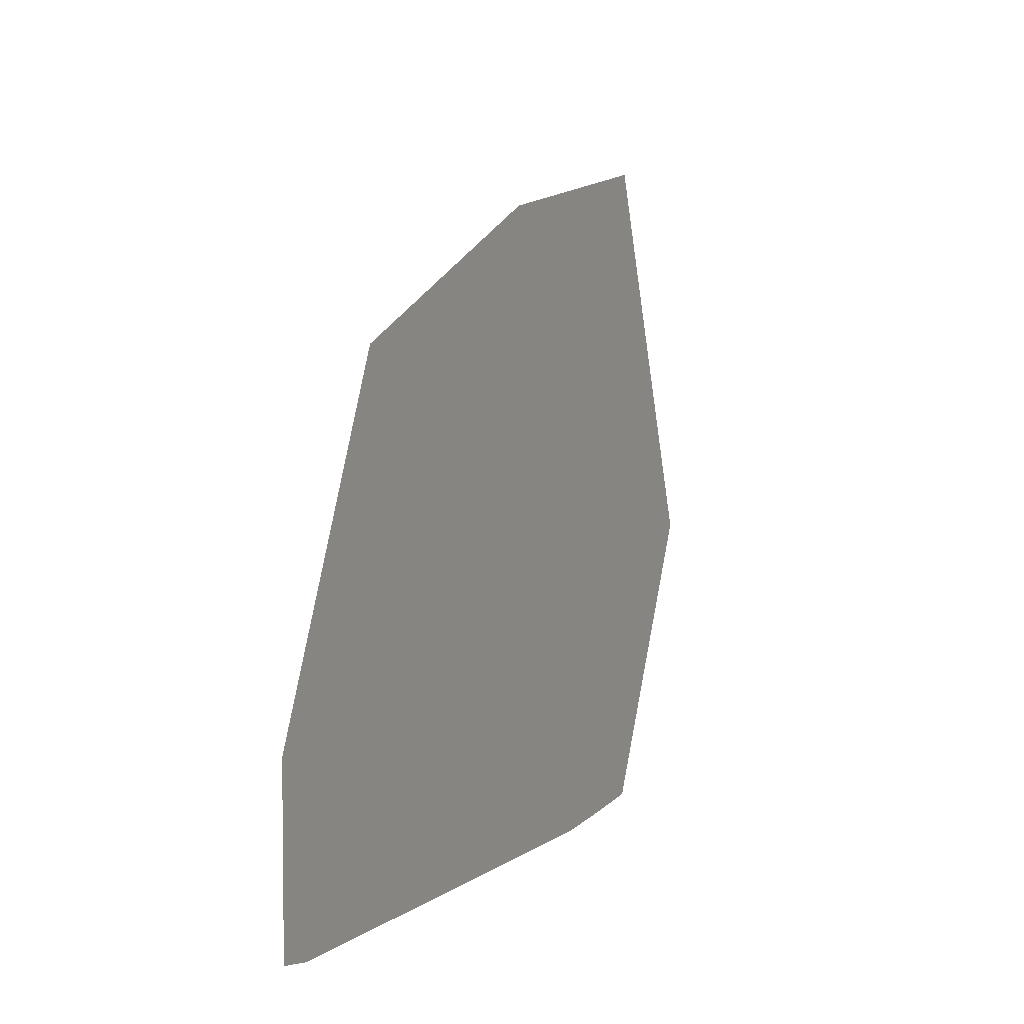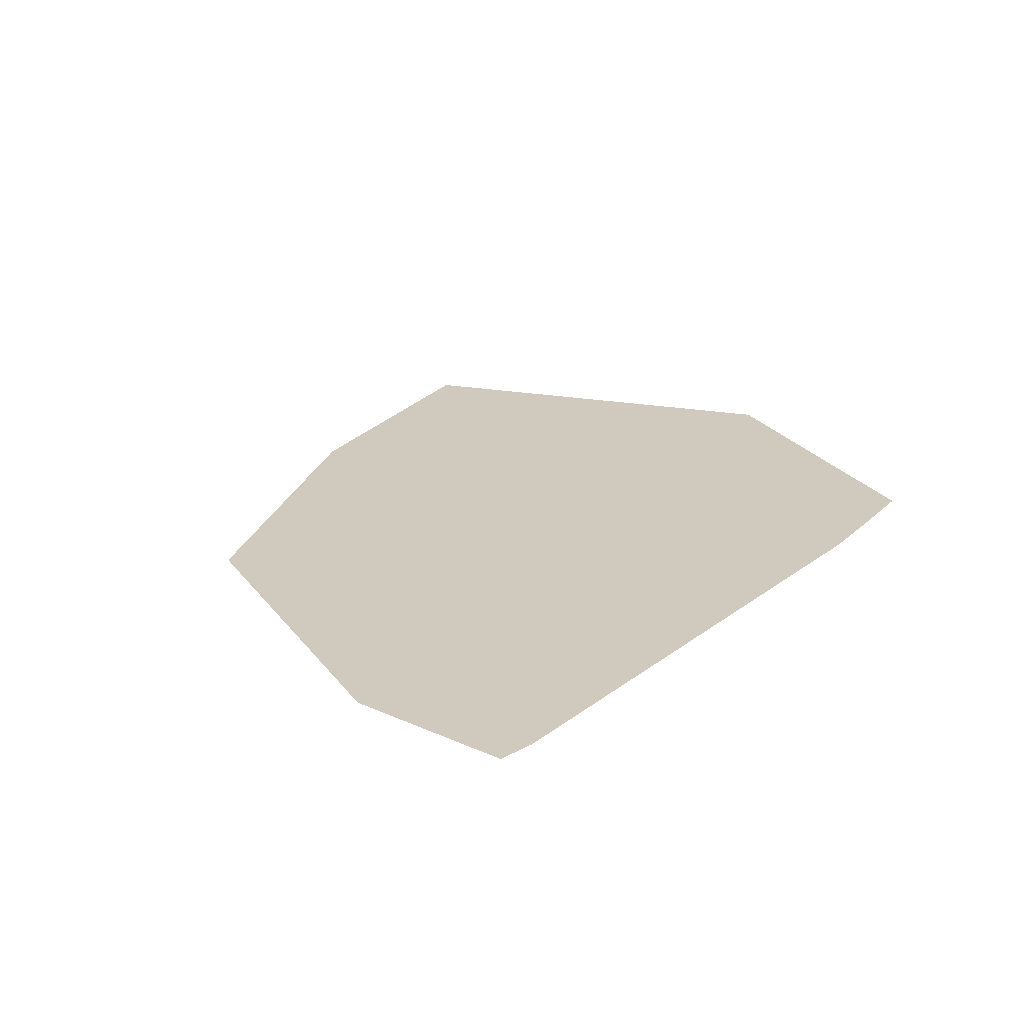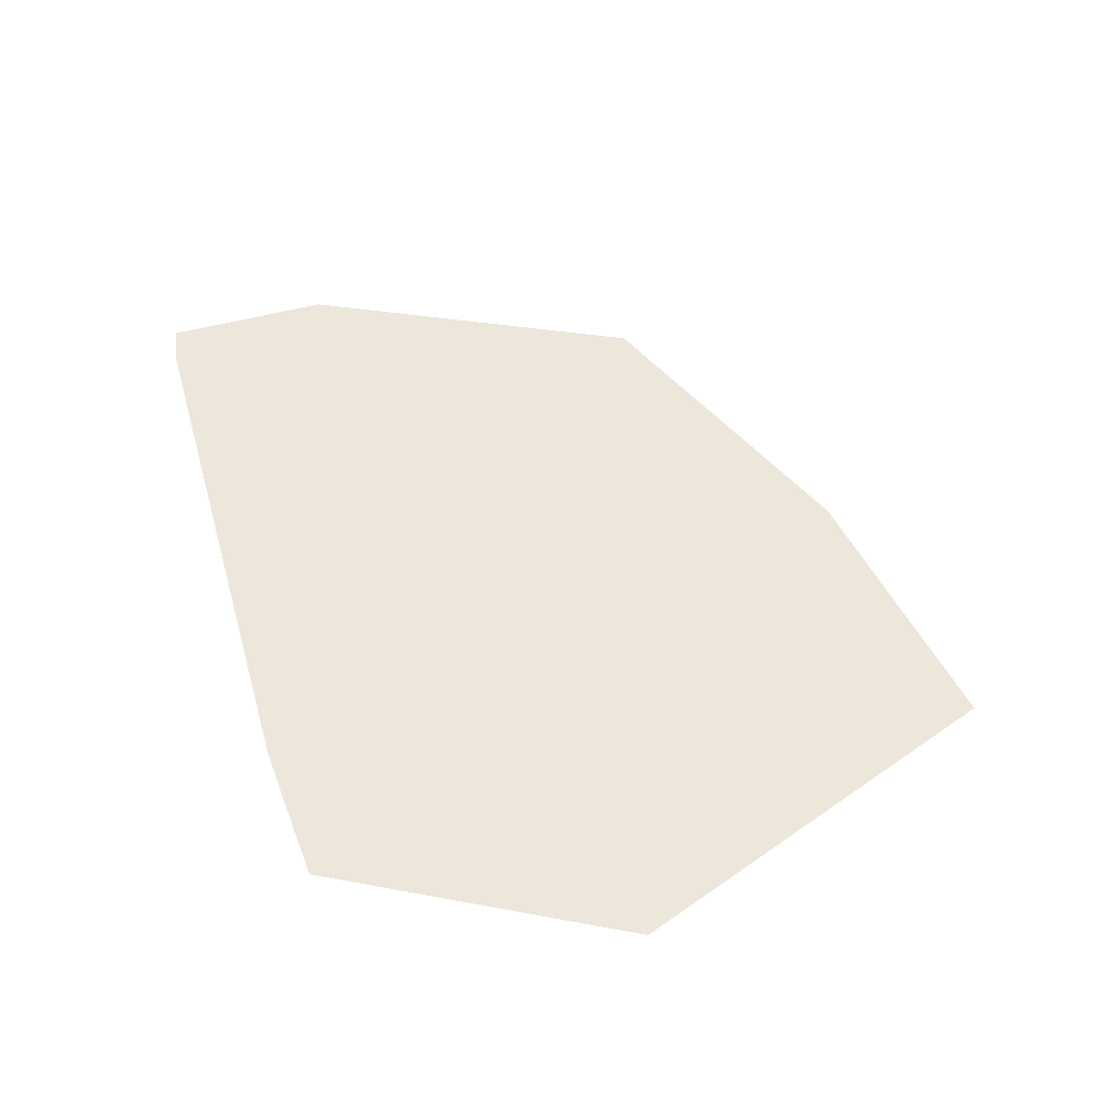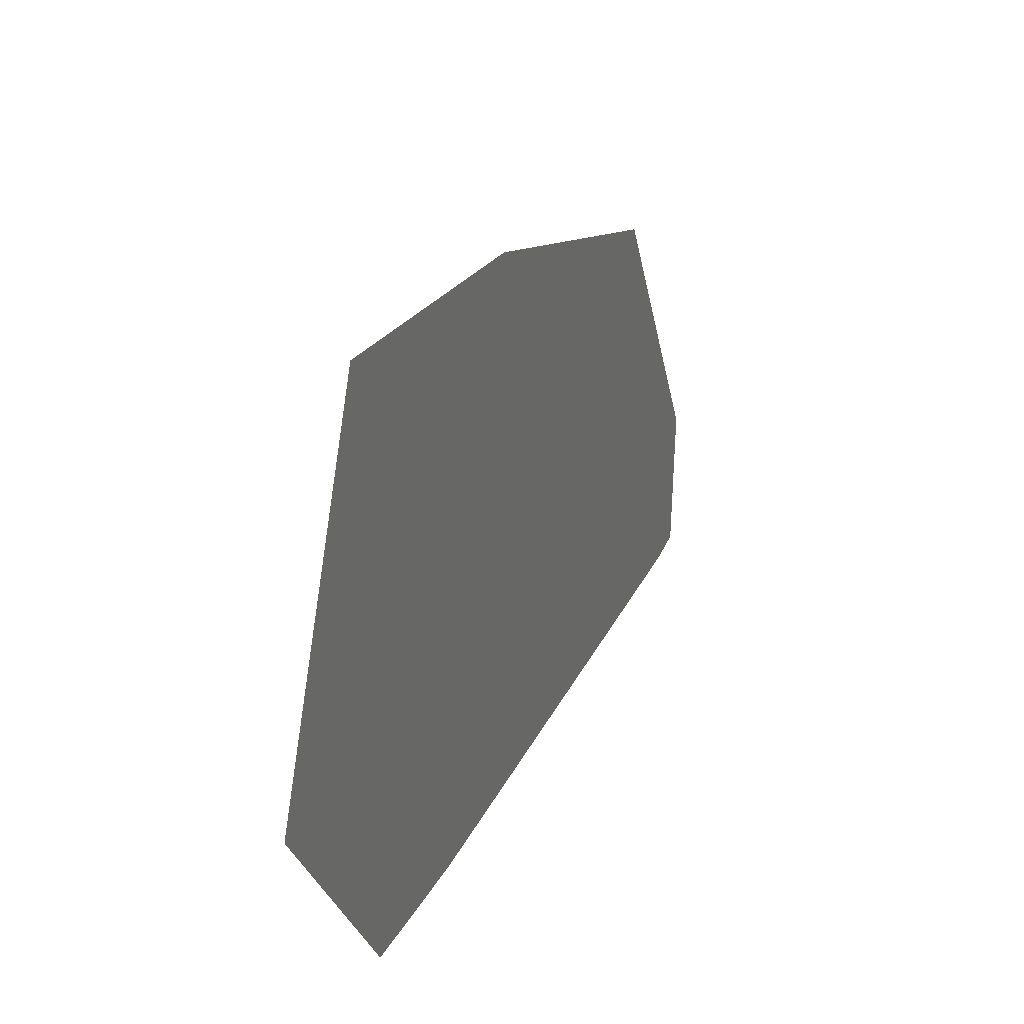
<metadata>
{"format":"obj","ext":"obj","renderer":"f3d","projection":"perspective","resolution":1024,"background":"white","views":[{"elev":4.4,"azim":-66.0,"up":"+Y"},{"elev":23.0,"azim":-52.4,"up":"+Z"},{"elev":51.2,"azim":73.7,"up":"+Z"},{"elev":36.1,"azim":115.1,"up":"+Y"}]}
</metadata>
<code>
v -6.143 -4.355 0
v -5.862 -4.467 0
v -2.928 -4.457 0
v -1.873 -4.34 0
v -1.07 -4.266 0
v -1.873 -4.281 0
v 3.916 4.061 0
v 3.979 4.147 0
v 3.916 4.1 0
v 4.071 4.352 0
v 4.31 4.396 0
v 4.232 4.534 0
v -1.881 -1.175 0
v -1.754 -1.175 0
v -1.881 -0.9013 0
v -2.083 -1.398 0
v -2.083 -1.175 0
v -2.318 -1.285 0
v 4.597 4.418 0
v 4.763 4.295 0
v 4.852 4.296 0
v -3.66 1.285 0
v -3.676 1.092 0
v -2.318 1.094 0
v 3.917 3.647 0
v 4.674 3.42 0
v 3.915 4.214 0
v -1.845 1.094 0
v -1.845 1.289 0
v -2.066 1.287 0
v -0.3297 1.096 0
v 2.095 5.62 0
v 2.977 5.196 0
v 1.612 6.625 0
v 3.93 -0.1175 0
v 6.531 -0.1205 0
v 6.531 0.07554 0
v 3.462 4.689 0
v 3.381 4.513 0
v 3.558 4.363 0
v 6.537 0.6344 0
v 6.537 0.81 0
v 3.927 0.6255 0
v 3.675 5.049 0
v 3.699 5.082 0
v 3.642 5.08 0
v 3.929 0.0707 0
v 3.389 4.29 0
v 3.293 4.323 0
v 3.323 4.29 0
v 6.538 0.07555 0
v 3.556 4.893 0
v 3.565 4.914 0
v 6.538 -0.1205 0
v 3.463 4.219 0
v 3.445 4.29 0
v 3.391 4.217 0
v 3.714 -4.354 0
v 3.612 -4.268 0
v 2.798 -4.354 0
v 6.532 -0.7062 0
v 3.932 -0.7095 0
v 5.653 -4.196 0
v 1.585 0.6176 0
v 0.596 0.6142 0
v 2.595 -0.7112 0
v 3.661 4.276 0
v 3.69 4.291 0
v 3.651 4.285 0
v 4.135 4.759 0
v 4.179 4.808 0
v 4.127 4.765 0
v 2.776 -0.1162 0
v 3.944 -4.549 0
v 3.944 -4.456 0
v 5.232 -4.46 0
v 3.944 -4.354 0
v 3.834 -4.456 0
v 6.533 -4.144 0
v 5.76 -4.261 0
v 3.529 -4.197 0
v 3.943 -4.267 0
v 2.788 -3.572 0
v 2.798 -4.347 0
v 2.601 -4.354 0
v 2.601 -4.297 0
v 2.6 -4.21 0
v 1.86 -4.251 0
v 2.601 -4.346 0
v -2.318 -1.399 0
v -2.317 -4.354 0
v -6.51 -4.355 0
v -2.088 1.094 0
v -1.708 0.01329 0
v 2.797 -4.208 0
v 2.599 -3.412 0
v 4.349 4.425 0
v -2.076 -4.354 0
v 2.776 0.06855 0
v 2.743 -0.1161 0
v -3.973 -0.9637 0
v -6.151 -1.404 0
v -3.818 -1.176 0
v -2.318 -1.175 0
v 2.594 -0.1159 0
v 3.71 4.429 0
v 3.728 4.437 0
v 0.4558 0.6138 0
v -3.09 -1.289 0
v 0.3041 0.6133 0
v -1.769 -1.56 0
v 3.66 4.225 0
v 3.518 4.264 0
v 2.751 -0.711 0
v 2.741 0.06849 0
v 2.594 0.06821 0
v 2.776 0.6216 0
v 6.537 1.471 0
v 6.699 0.6349 0
v 6.533 -4.354 0
v 9.164 0.6433 0
v 4.097 4.658 0
v 4.29 4.565 0
v 4.034 4.689 0
v 4.05 4.702 0
v 3.914 4.746 0
v 2.588 3.499 0
v 2.588 3.619 0
v 2.343 3.297 0
v 2.702 0.341 0
v 4.888 5.607 0
v 4.617 5.302 0
v 4.696 5.234 0
v 6.537 1.846 0
v 6.537 2.399 0
v 2.701 0.6214 0
v 2.593 0.621 0
v 2.187 3.091 0
v 2.537 3.064 0
v 2.801 3.256 0
v 2.773 3.225 0
v 2.773 3.196 0
v 2.772 4.308 0
v 3.097 4.289 0
v 3.2 4.424 0
v 3.714 4.425 0
v 3.598 4.33 0
v 3.636 4.297 0
v 3.716 4.287 0
v 3.72 4.291 0
v 0.596 0.9974 0
v 0.596 0.7717 0
v 0.6721 1.097 0
v -3.822 1.092 0
v -6.513 -1.404 0
v -3.822 1.285 0
v -3.822 1.092 0
v -3.825 3.273 0
v -3.825 3.545 0
v -2.318 1.286 0
v -2.088 1.287 0
v -1.845 3.396 0
v 0.596 3.211 0
v 0.5961 4.308 0
v 0.1724 1.289 0
v -0.09616 1.289 0
v 0.596 1.097 0
v -2.066 1.094 0
v 3.428 4.724 0
v 3.719 4.227 0
v 3.662 4.226 0
v 3.67 3.915 0
v 2.7 1.033 0
v 0.596 1.289 0
v 0.596 1.607 0
v 0.596 1.858 0
v -2.07 3.301 0
v 2.589 3.103 0
v 2.182 5.526 0
v 3.475 4.126 0
v 3.525 4.071 0
v 3.779 4.357 0
v 2.587 4.287 0
v 2.588 3.943 0
v 2.589 3.017 0
v 2.589 2.796 0
v 2.707 3.052 0
v 2.772 4.196 0
v 3.697 4.246 0
v 3.687 4.254 0
v 3.242 4.212 0
v 3.421 4.184 0
v 3.914 4.51 0
v 3.554 4.294 0
v 3.891 4.081 0
v 3.112 3.93 0
v 2.773 3.862 0
v 2.773 3.651 0
v 8.219 1.74 0
v 3.312 4.571 0
v 6.537 2.984 0
v 3.782 4.292 0
v 3.897 4.233 0
v 3.83 4.304 0
v 3.915 4.307 0
v 3.915 4.323 0
v 3.915 4.363 0
v 3.821 4.313 0
v 3.822 4.312 0
v 3.728 4.3 0
v 3.75 4.301 0
v 3.55 4.291 0
v 3.725 4.297 0
v 3.915 4.292 0
v 3.663 4.227 0
v 3.915 4.327 0
v 3.404 5.3 0
v -3.082 3.222 0
v -3.606 3.217 0
v 3.57 4.911 0
v 3.914 4.59 0
v 3.643 4.291 0
v 3.827 4.307 0
v 4.564 4.443 0
v 5.43 4.602 0
v 5.036 4.941 0
v 3.82 4.312 0
v 3.841 4.292 0
v 5.846 4.244 0
v 6.537 3.649 0
v 6.07 4.236 0
v 3.804 4.303 0
v 4.369 4.407 0
v 4.173 4.293 0
v 4.49 4.294 0
v 3.913 4.828 0
v 4.164 5.693 0
v 4.467 4.514 0
v 5.017 4.957 0
v 4.352 4.599 0
v 3.657 5.113 0
v 6.536 6.068 0
v 5.295 5.136 0
v 6.536 5.777 0
v 4.069 4.684 0
v 5.162 5.035 0
v 5.782 4.299 0
v 6.015 4.3 0
v 4.44 4.494 0
v 6.687 3.519 0
v 6.537 3.487 0
v 6.841 3.34 0
v 4.551 4.44 0
v 4.235 6.366 0
v 6.536 7.463 0
v 4.061 4.675 0
v 3.992 5.84 0
v 4.469 6.095 0
v 5.312 5.116 0
v 4.997 5.482 0
v 2.587 4.308 0
v 6.536 6.749 0
v 6.537 3.694 0
v 6.537 4.22 0
v 3.743 4.291 0
v 6.537 4.302 0
v 2.773 4.023 0
v 2.955 4.102 0
v 0.8557 3.192 0
v 0.596 3.079 0
v 2.806 3.266 0
v 2.819 3.276 0
v 2.101 3.097 0
v 3.033 4.205 0
v 3.205 4.21 0
v 2.773 3.047 0
v 3.278 4.29 0
v 3.25 4.23 0
v 3.342 4.27 0
v 2.625 3.058 0
v -2.319 3.297 0
v -2.071 4.308 0
v -3.826 4.308 0
v -2.883 3.474 0
v -2.319 3.432 0
v -2.07 3.413 0
v -1.844 4.308 0
v 1.674 2.416 0
v 2.773 3.242 0
v 2.589 3.061 0
v -3.978 -0.1853 0
v 3.803 4.303 0
v 3.803 4.302 0
v 2.772 4.288 0
f 1 2 3
f 4 5 6
f 7 8 9
f 10 11 12
f 13 14 15
f 16 17 18
f 19 20 21
f 22 23 24
f 25 26 7
f 8 27 9
f 28 29 30
f 8 7 26
f 28 31 29
f 32 33 34
f 35 36 37
f 38 39 40
f 41 42 43
f 44 45 46
f 37 47 35
f 48 49 50
f 36 51 37
f 41 43 37
f 52 53 33
f 48 40 39
f 42 26 25
f 36 54 51
f 55 56 57
f 58 59 60
f 61 62 63
f 62 36 35
f 64 65 66
f 67 68 69
f 70 71 72
f 73 35 47
f 3 2 74
f 75 76 77
f 58 60 78
f 79 63 80
f 81 82 83
f 63 82 80
f 78 60 74
f 75 78 74
f 77 78 75
f 77 82 58
f 77 58 78
f 60 84 85
f 82 59 58
f 86 87 88
f 84 89 85
f 73 62 35
f 90 1 91
f 92 2 1
f 91 1 3
f 93 17 94
f 95 86 84
f 83 96 87
f 11 97 12
f 75 74 76
f 60 59 81
f 82 62 83
f 60 81 84
f 59 82 81
f 81 95 84
f 81 83 95
f 95 83 87
f 98 91 3
f 94 17 15
f 73 99 100
f 101 102 103
f 92 1 102
f 23 104 24
f 102 1 90
f 105 64 66
f 106 107 38
f 66 65 108
f 109 104 103
f 110 111 108
f 18 104 109
f 110 14 111
f 109 102 90
f 110 31 94
f 55 112 113
f 111 66 108
f 47 99 73
f 96 114 66
f 17 93 104
f 114 100 66
f 115 116 105
f 66 100 105
f 114 62 73
f 43 117 47
f 100 114 73
f 118 42 119
f 79 120 121
f 122 123 70
f 36 62 61
f 124 125 126
f 61 63 79
f 119 41 51
f 43 47 37
f 100 99 115
f 127 128 129
f 100 115 105
f 99 47 117
f 105 116 64
f 130 99 117
f 131 132 133
f 119 54 121
f 54 119 51
f 134 135 26
f 51 41 37
f 42 25 43
f 130 115 99
f 136 130 117
f 116 130 137
f 129 138 139
f 116 137 64
f 140 141 142
f 143 144 145
f 146 147 148
f 14 110 94
f 68 149 150
f 15 17 13
f 151 152 153
f 154 155 102
f 108 65 152
f 23 156 157
f 158 159 155
f 160 24 93
f 160 93 161
f 162 163 164
f 165 166 31
f 155 92 102
f 165 31 167
f 93 94 168
f 33 169 52
f 94 31 28
f 110 108 152
f 110 151 31
f 170 171 172
f 84 86 89
f 166 29 31
f 136 173 137
f 165 167 174
f 93 168 30
f 30 168 28
f 22 24 160
f 175 176 165
f 156 23 22
f 177 29 162
f 178 127 129
f 156 155 154
f 33 32 179
f 162 29 166
f 112 180 181
f 32 34 164
f 146 182 107
f 179 32 164
f 183 164 184
f 185 186 187
f 67 149 68
f 188 183 184
f 189 149 190
f 191 192 57
f 193 107 182
f 148 147 194
f 195 172 7
f 128 184 129
f 195 7 9
f 196 197 198
f 25 7 172
f 119 42 41
f 118 119 199
f 145 200 179
f 145 49 39
f 38 169 200
f 200 145 39
f 49 48 39
f 20 135 201
f 55 192 180
f 202 170 203
f 204 205 206
f 193 182 207
f 194 147 40
f 208 209 207
f 182 210 211
f 212 56 113
f 213 211 210
f 40 48 56
f 171 181 172
f 205 214 10
f 171 112 181
f 27 203 195
f 189 215 170
f 27 195 9
f 170 172 195
f 10 216 206
f 10 12 207
f 199 134 118
f 26 42 118
f 217 34 33
f 218 219 22
f 200 33 179
f 44 53 220
f 200 169 33
f 200 39 38
f 106 38 40
f 107 126 38
f 147 106 40
f 107 221 126
f 147 146 106
f 182 208 207
f 68 222 69
f 205 10 206
f 216 209 223
f 224 225 226
f 227 209 208
f 205 228 214
f 227 223 209
f 203 27 214
f 229 230 231
f 223 227 232
f 232 228 204
f 170 195 203
f 228 203 214
f 228 202 203
f 233 97 11
f 234 8 235
f 121 199 119
f 134 26 118
f 126 125 236
f 71 237 45
f 33 53 217
f 238 239 240
f 46 45 241
f 239 133 240
f 236 72 45
f 242 243 244
f 125 245 72
f 226 225 246
f 72 245 70
f 247 248 225
f 123 97 249
f 250 251 252
f 249 97 233
f 229 251 230
f 237 241 45
f 253 238 249
f 202 189 170
f 254 255 34
f 135 199 201
f 217 46 241
f 220 52 126
f 53 44 46
f 236 45 44
f 236 125 72
f 126 221 124
f 256 245 125
f 122 70 245
f 207 12 193
f 12 123 122
f 193 12 122
f 207 216 10
f 234 235 11
f 233 253 249
f 235 233 11
f 253 224 238
f 217 53 46
f 52 38 126
f 236 220 126
f 236 44 220
f 256 124 221
f 256 125 124
f 131 237 132
f 122 245 256
f 70 123 240
f 12 97 123
f 240 249 238
f 240 123 249
f 235 253 233
f 19 224 253
f 199 252 201
f 257 241 237
f 251 201 252
f 217 257 34
f 89 88 5
f 131 258 237
f 257 217 241
f 212 222 194
f 223 232 204
f 259 244 243
f 133 71 240
f 246 243 260
f 243 242 260
f 164 261 179
f 262 121 255
f 231 263 264
f 246 239 226
f 199 121 262
f 242 244 199
f 199 262 242
f 263 230 250
f 225 248 259
f 259 248 244
f 213 150 265
f 199 244 266
f 188 267 268
f 199 266 252
f 266 244 248
f 266 264 252
f 231 264 266
f 264 250 252
f 248 231 266
f 263 250 264
f 250 230 251
f 229 248 247
f 251 21 201
f 134 199 135
f 184 164 269
f 162 166 270
f 196 271 272
f 153 167 151
f 138 129 273
f 274 268 275
f 276 142 187
f 277 275 278
f 191 278 275
f 144 277 145
f 277 49 145
f 268 196 275
f 279 48 50
f 57 192 55
f 146 107 106
f 193 221 107
f 110 152 151
f 65 64 152
f 31 151 167
f 280 141 178
f 184 273 129
f 175 165 174
f 153 175 174
f 176 166 165
f 60 85 74
f 270 166 176
f 269 163 270
f 161 177 281
f 269 164 163
f 282 283 284
f 283 159 284
f 283 155 159
f 67 190 149
f 285 286 282
f 281 285 284
f 286 162 287
f 287 34 282
f 287 164 34
f 177 162 286
f 270 163 162
f 136 117 173
f 184 269 273
f 288 138 273
f 140 289 141
f 181 272 172
f 128 197 184
f 265 150 149
f 197 267 184
f 139 185 290
f 198 128 127
f 185 187 280
f 272 271 140
f 187 186 276
f 43 25 276
f 54 61 121
f 54 36 61
f 61 79 121
f 62 82 63
f 285 282 284
f 34 283 282
f 285 281 286
f 161 30 177
f 177 30 29
f 161 93 30
f 161 281 160
f 177 286 281
f 16 18 90
f 17 104 18
f 157 156 154
f 174 167 153
f 156 158 155
f 156 22 219
f 86 88 89
f 96 66 111
f 16 13 17
f 111 6 5
f 83 114 96
f 114 83 62
f 104 93 24
f 286 287 282
f 162 164 287
f 156 219 158
f 22 160 218
f 281 218 160
f 176 175 288
f 112 55 180
f 291 102 101
f 103 291 101
f 154 102 291
f 13 111 14
f 13 6 111
f 168 94 28
f 15 14 94
f 67 112 215
f 67 69 112
f 190 215 189
f 190 67 215
f 232 202 228
f 135 235 26
f 10 234 11
f 205 204 228
f 227 292 232
f 293 202 232
f 182 227 208
f 293 265 202
f 260 239 246
f 260 131 133
f 259 246 225
f 259 243 246
f 143 179 261
f 294 183 188
f 50 277 279
f 275 196 191
f 279 57 48
f 279 278 57
f 56 48 57
f 113 56 55
f 215 171 170
f 215 112 171
f 158 284 159
f 158 281 284
f 281 158 218
f 218 158 219
f 153 288 175
f 141 280 142
f 139 178 129
f 272 276 25
f 196 268 197
f 268 267 197
f 143 261 294
f 274 275 144
f 38 52 169
f 220 53 52
f 72 71 45
f 258 254 257
f 103 154 291
f 289 178 141
f 137 130 136
f 116 115 130
f 176 269 270
f 176 273 269
f 273 176 288
f 197 128 198
f 289 140 271
f 181 180 196
f 196 192 191
f 192 196 180
f 148 210 146
f 213 68 150
f 210 148 68
f 213 210 68
f 240 71 70
f 133 132 71
f 260 133 239
f 132 237 71
f 260 262 131
f 262 260 242
f 267 188 184
f 261 164 183
f 290 178 139
f 290 280 178
f 290 185 280
f 272 181 196
f 235 135 20
f 88 87 96
f 186 137 173
f 172 272 25
f 271 198 289
f 95 87 86
f 117 276 173
f 173 276 186
f 276 117 43
f 142 276 272
f 127 289 198
f 127 178 289
f 274 188 268
f 227 211 292
f 183 294 261
f 188 274 294
f 211 227 182
f 145 179 143
f 142 280 187
f 186 64 137
f 142 272 140
f 196 198 271
f 57 278 191
f 50 49 277
f 275 277 144
f 278 279 277
f 258 257 237
f 254 34 257
f 152 288 153
f 152 185 288
f 253 235 19
f 16 98 6
f 185 152 186
f 186 152 64
f 265 293 211
f 68 148 222
f 146 210 182
f 209 216 207
f 193 256 221
f 256 193 122
f 131 255 258
f 258 255 254
f 255 131 262
f 154 103 157
f 19 21 225
f 189 265 149
f 263 231 230
f 189 202 265
f 288 139 138
f 139 288 185
f 238 226 239
f 113 69 212
f 226 238 224
f 292 293 232
f 223 206 216
f 229 231 248
f 206 223 204
f 225 224 19
f 194 222 148
f 212 69 222
f 69 113 112
f 211 213 265
f 56 194 40
f 194 56 212
f 292 211 293
f 8 26 235
f 214 234 10
f 234 214 8
f 8 214 27
f 19 235 20
f 225 21 247
f 23 103 104
f 144 294 274
f 294 144 143
f 3 4 98
f 96 111 88
f 88 111 5
f 157 103 23
f 6 13 16
f 18 109 90
f 103 102 109
f 74 4 3
f 4 6 98
f 79 80 120
f 77 80 82
f 77 120 80
f 120 77 76
f 74 85 4
f 89 4 85
f 4 89 5
f 21 251 229
f 21 229 247
f 20 201 21
f 91 16 90
f 98 16 91

</code>
